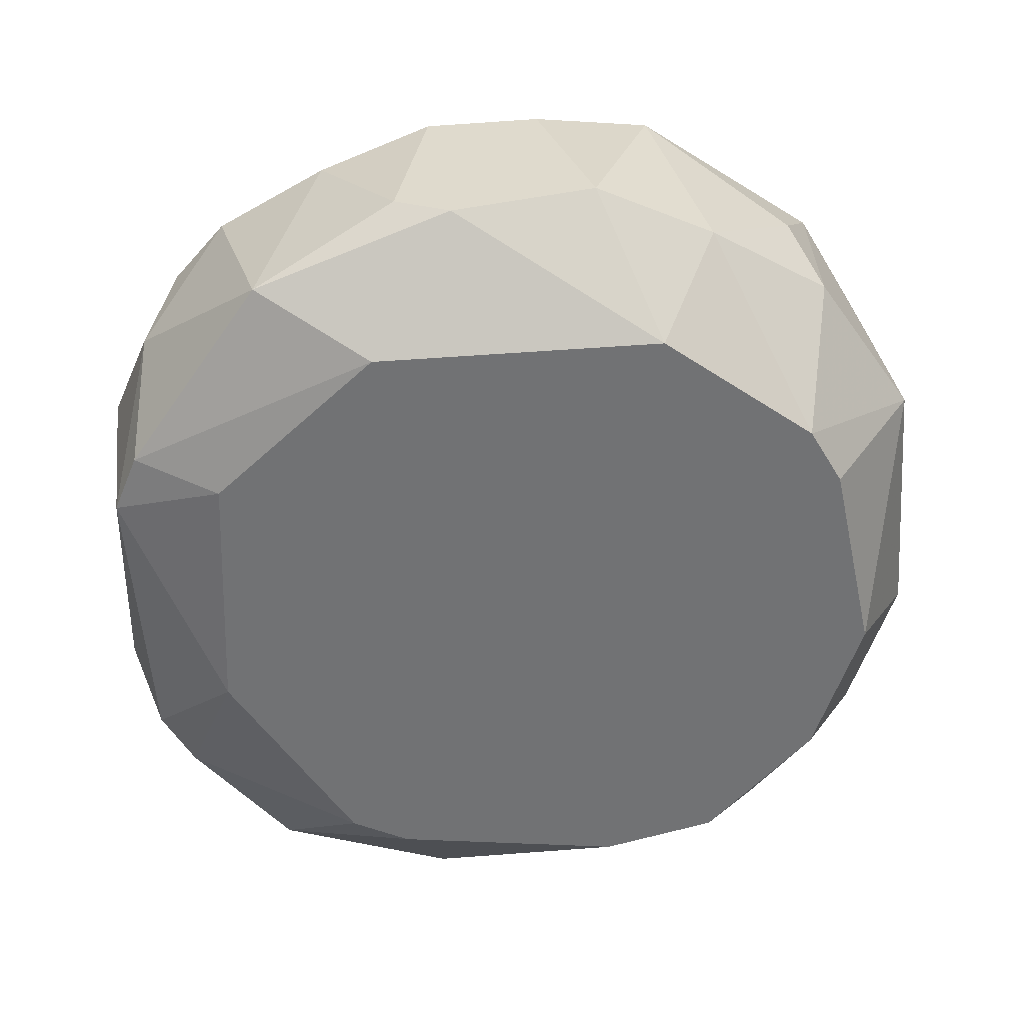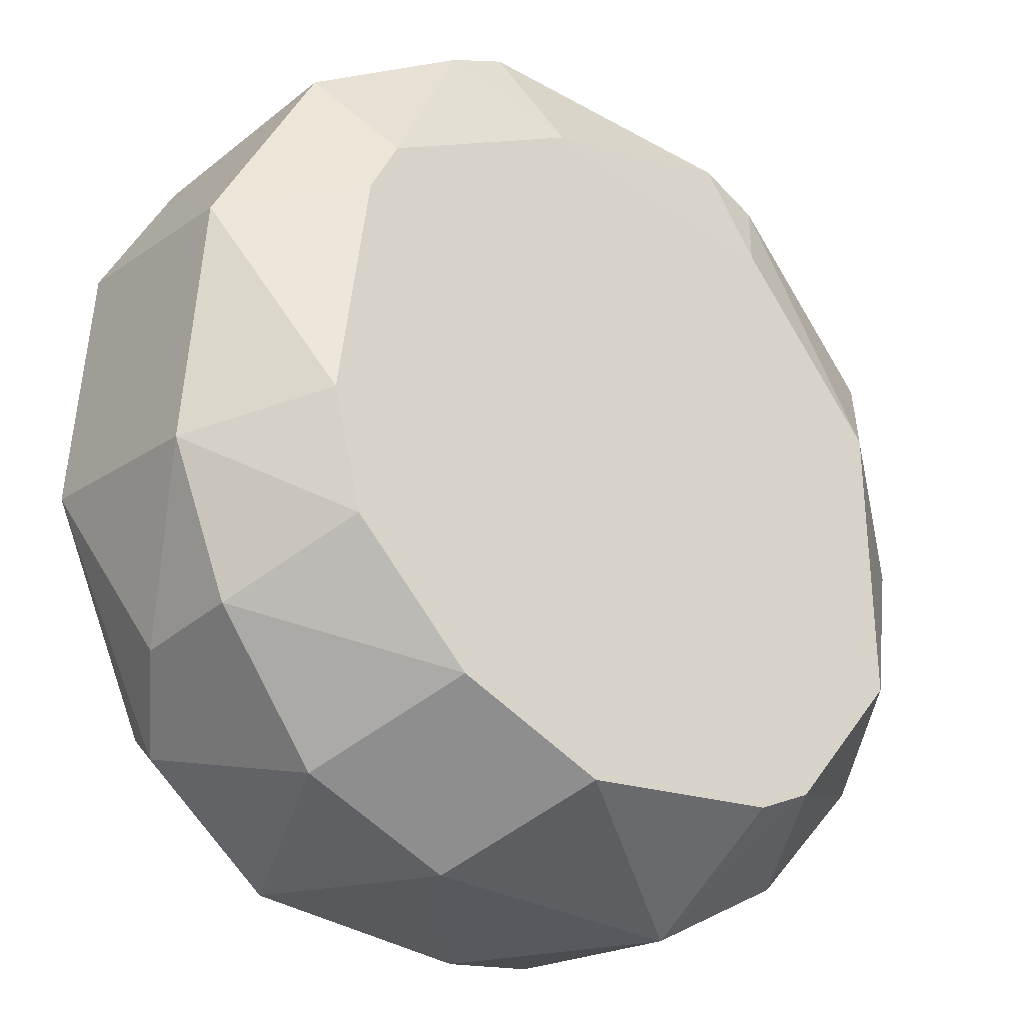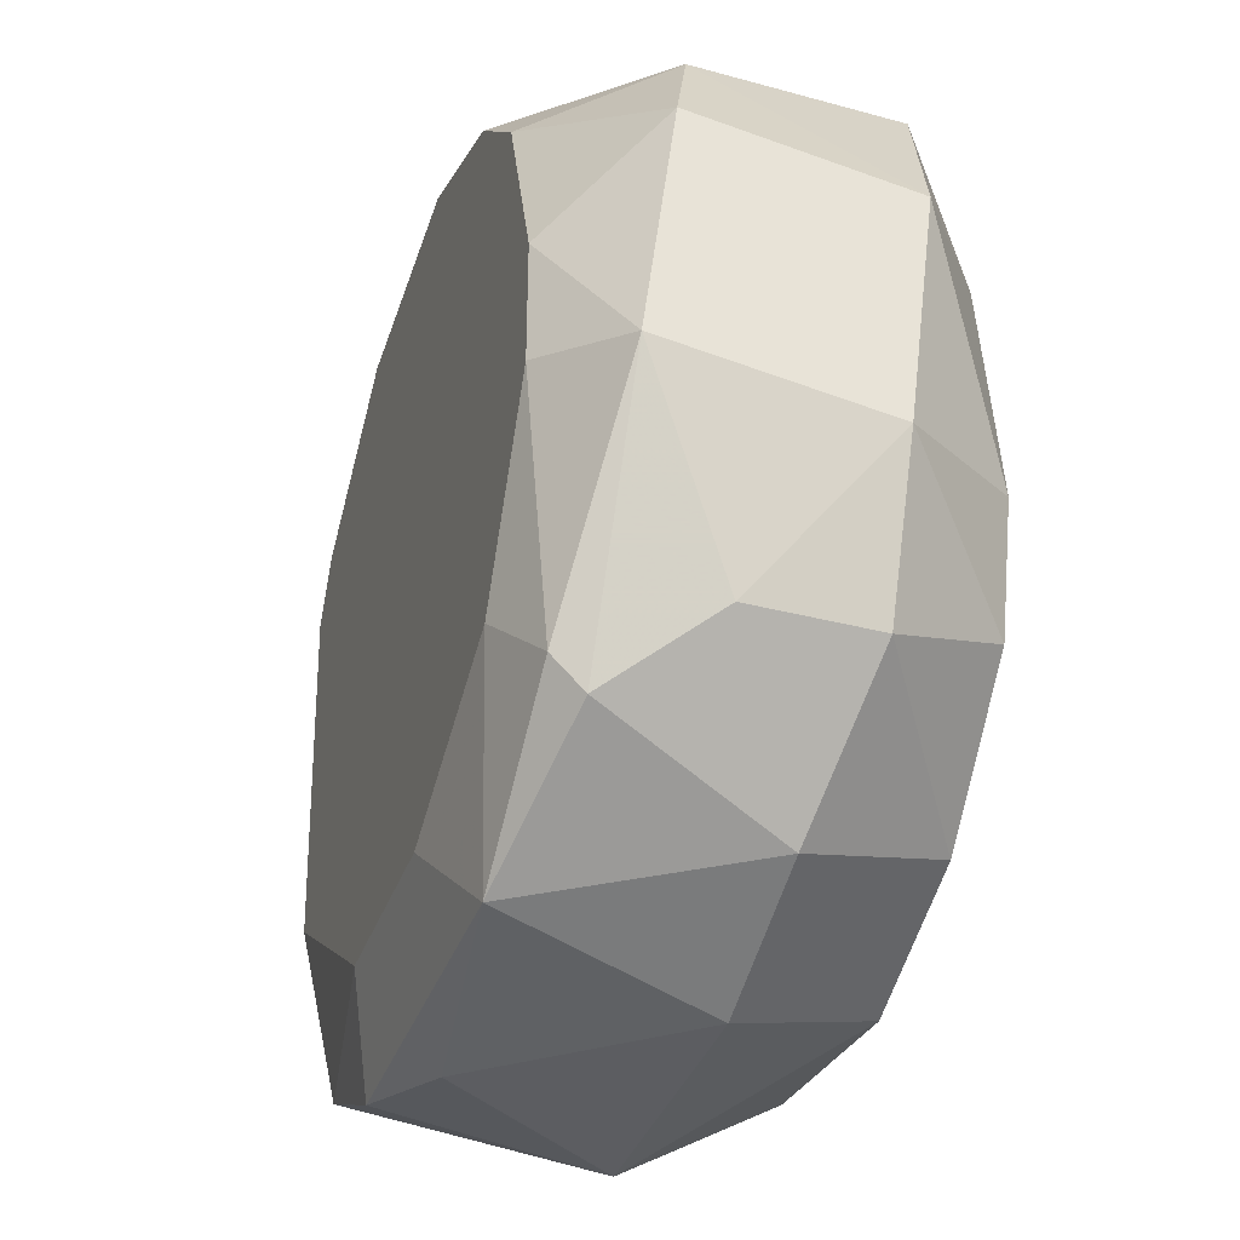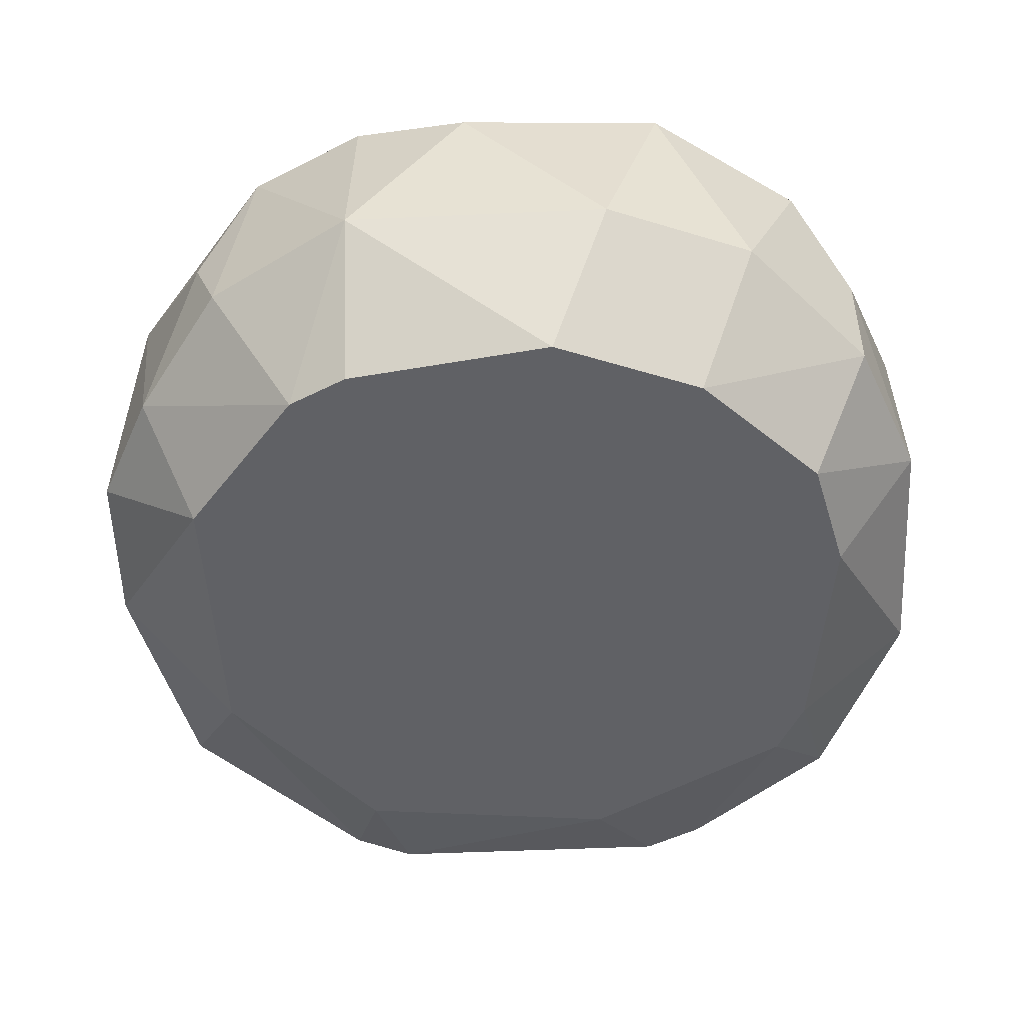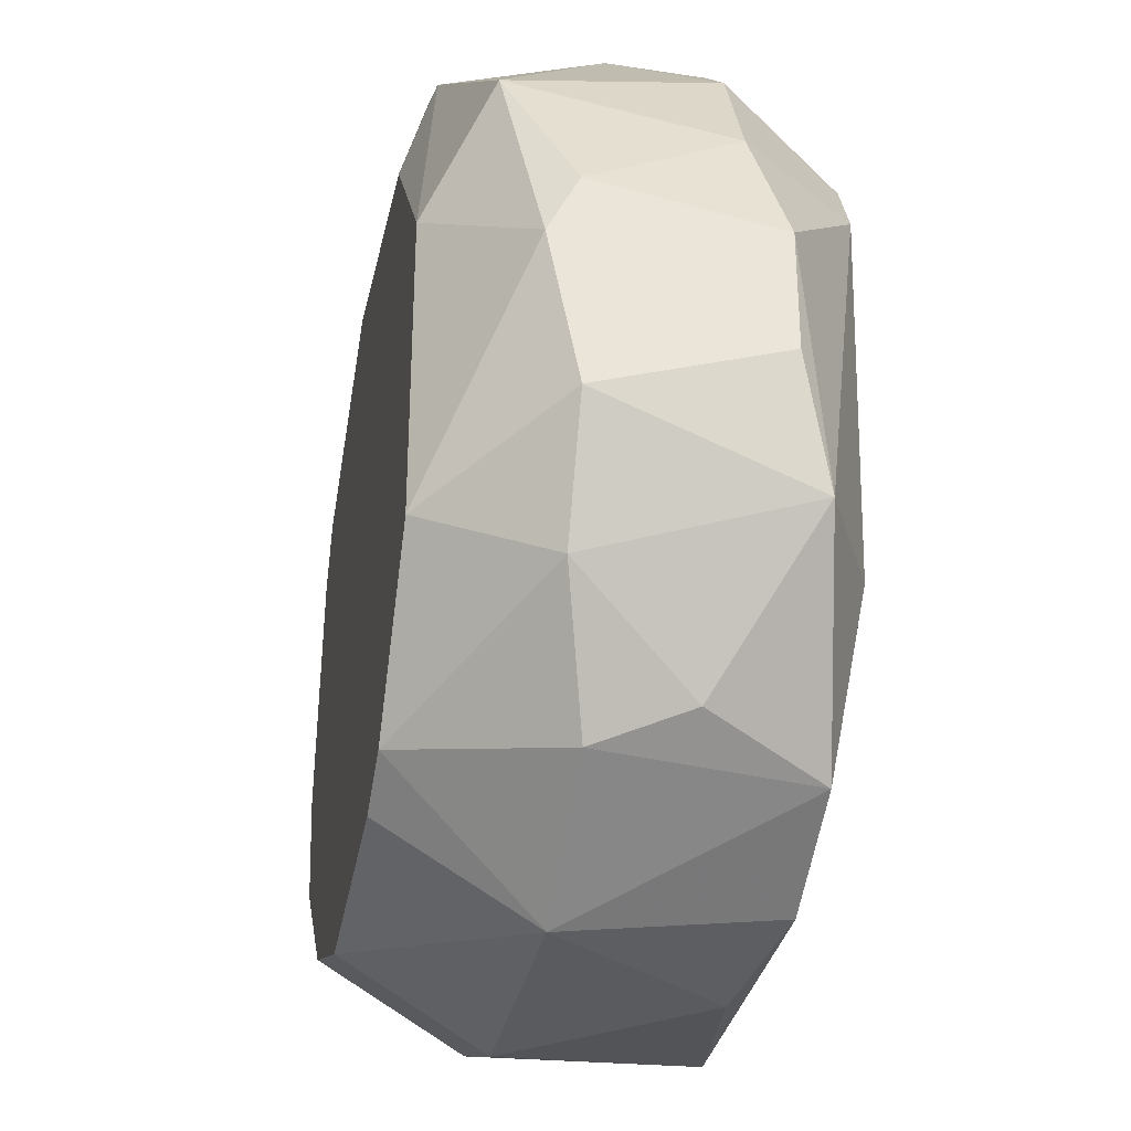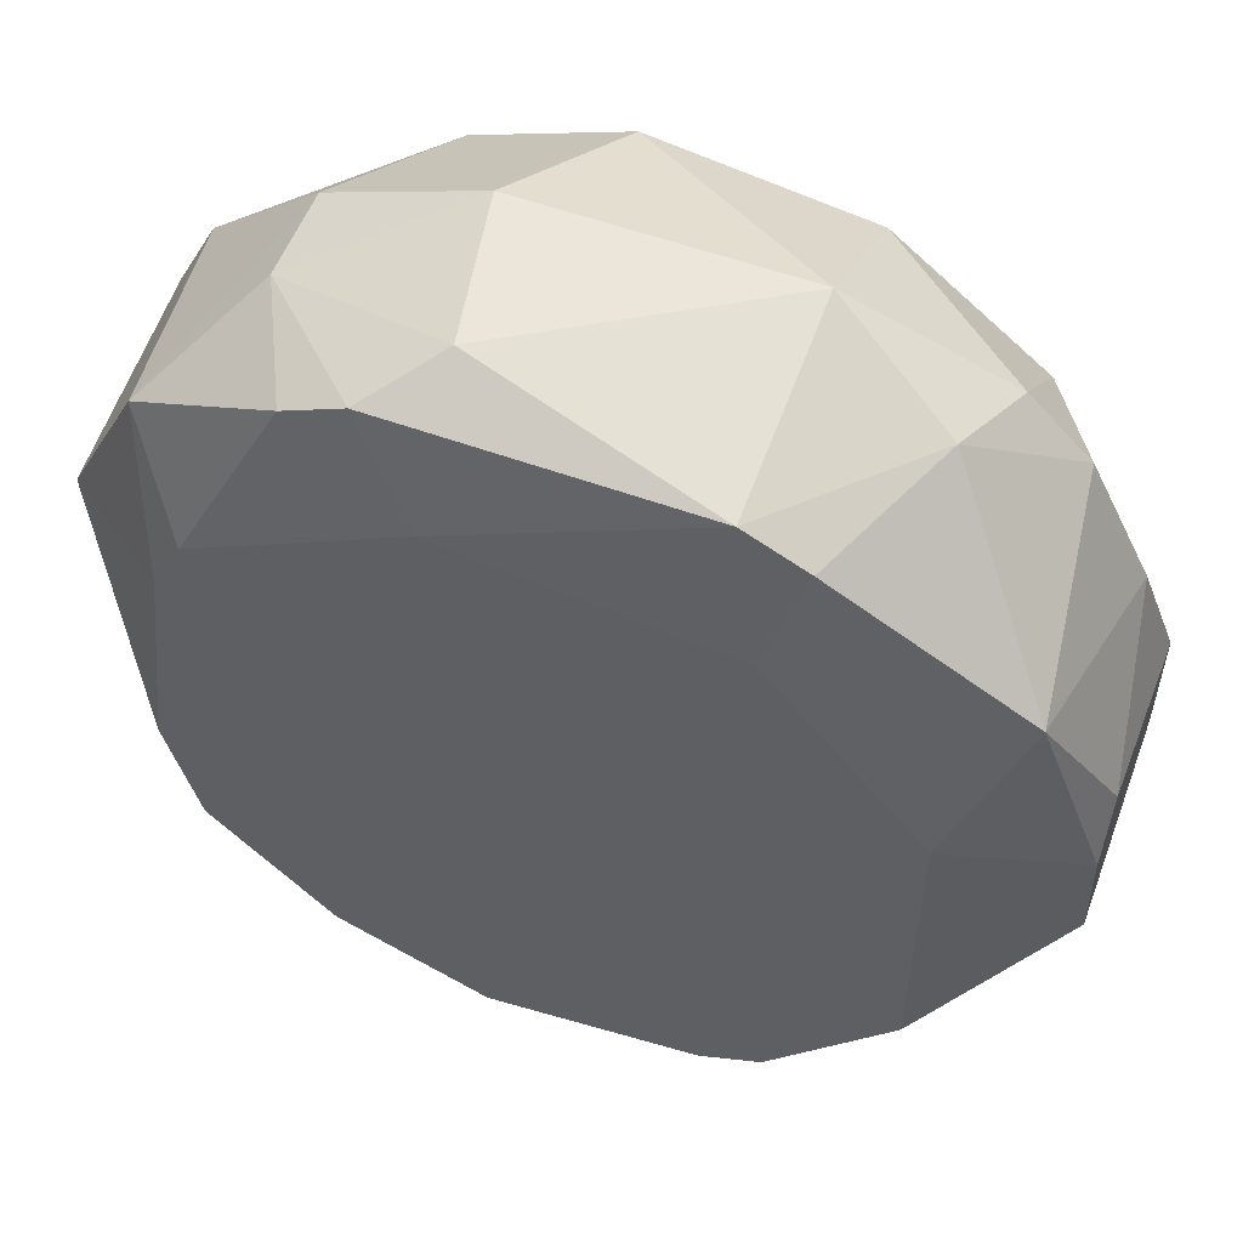
<metadata>
{"format":"obj","ext":"obj","renderer":"f3d","projection":"perspective","resolution":1024,"background":"white","views":[{"elev":-55.5,"azim":94.2,"up":"+Y"},{"elev":-30.3,"azim":-38.9,"up":"+Z"},{"elev":-36.7,"azim":-108.6,"up":"+Z"},{"elev":-48.4,"azim":-177.1,"up":"+Y"},{"elev":-32.3,"azim":78.9,"up":"+Z"},{"elev":55.5,"azim":20.9,"up":"+Z"}]}
</metadata>
<code>
v -0.004677 -0.04796 -0.02562
v -0.004677 -0.0442 0.01205
v -0.00342 -0.05048 0.01205
v -0.00342 -0.03792 -0.02059
v -0.00342 -0.05424 0.007022
v -0.01095 -0.04796 -0.02311
v -0.01095 -0.04796 0.009537
v -0.01095 -0.03792 -0.01683
v -0.01095 -0.0442 0.009537
v -0.005931 -0.05299 0.01079
v 0.004107 -0.03792 -0.02059
v 0.01793 -0.04294 0.000745
v 0.01793 -0.04043 -0.01432
v 0.00913 -0.05299 0.009537
v 0.00913 -0.05424 -0.02059
v 0.001596 -0.04043 -0.02562
v 0.01415 -0.03792 0.000745
v 0.01415 -0.05424 -0.001767
v 0.01415 -0.05424 -0.01432
v 0.01415 -0.0442 -0.02059
v 0.006619 -0.04796 -0.02562
v 0.006619 -0.03918 -0.02437
v 0.006619 -0.05299 0.01079
v 0.006619 -0.03792 0.008279
v 0.006619 -0.05424 -0.02185
v 0.006619 -0.0442 0.01205
v 0.007876 -0.05424 0.005771
v -0.01849 -0.04169 -0.000513
v -0.01849 -0.04922 -0.01181
v -0.01849 -0.05048 -0.001767
v -0.01849 -0.04043 -0.01055
v 0.01164 -0.03918 -0.02185
v 0.01164 -0.04671 0.009537
v 0.0129 -0.04796 -0.02185
v 0.0129 -0.04294 0.008279
v 0.0129 -0.03792 0.00326
v 0.0129 -0.03792 -0.01432
v -0.01221 -0.03792 0.00326
v -0.01221 -0.05424 0.002002
v 0.01918 -0.04169 -0.004278
v 0.01918 -0.04169 -0.009298
v 0.01918 -0.04922 -0.01181
v 0.01918 -0.04922 -0.003024
v 0.01918 -0.05048 -0.005536
v -0.007189 -0.03918 -0.02437
v -0.01472 -0.05173 0.005771
v -0.01472 -0.03792 -0.004278
v -0.01472 -0.03792 -0.009298
v -0.01472 -0.05424 -0.01055
v -0.01347 -0.03918 -0.01934
v -0.01347 -0.04043 -0.02059
v -0.01347 -0.05424 -0.01557
v -0.01347 -0.05424 -0.000513
v -0.002166 -0.03792 0.009537
v -0.002166 -0.05424 -0.02311
v 0.01541 -0.04294 0.005771
v 0.01667 -0.05173 0.00326
v 0.01667 -0.04922 -0.01683
v -0.008443 -0.05299 0.009537
v -0.008443 -0.03792 0.007022
v -0.008443 -0.05424 -0.02059
v -0.01598 -0.04922 -0.01809
v -0.01598 -0.04294 0.004514
v -0.01598 -0.0442 -0.01809
f 49 39 53
f 55 19 52
f 54 36 48
f 52 19 39
f 48 36 37
f 55 1 21
f 32 34 21
f 30 28 31
f 48 50 31
f 39 19 27
f 54 48 38
f 39 59 46
f 19 55 15
f 21 34 15
f 32 37 13
f 41 42 13
f 1 45 16
f 21 1 16
f 48 37 4
f 42 41 40
f 41 13 40
f 1 55 6
f 45 1 6
f 26 54 2
f 54 9 2
f 3 26 2
f 62 52 29
f 30 31 29
f 36 54 24
f 54 26 24
f 19 42 44
f 42 40 44
f 57 14 18
f 14 27 18
f 27 19 18
f 19 44 18
f 44 57 18
f 14 57 33
f 57 56 33
f 27 14 23
f 26 3 23
f 14 33 23
f 33 26 23
f 28 30 63
f 38 28 63
f 30 46 63
f 46 9 63
f 32 21 22
f 16 45 22
f 21 16 22
f 45 4 22
f 55 52 61
f 52 62 61
f 6 55 61
f 62 6 61
f 50 45 51
f 31 50 51
f 45 6 51
f 52 39 49
f 30 29 49
f 29 52 49
f 42 19 58
f 19 15 58
f 15 34 58
f 13 42 58
f 59 39 5
f 39 27 5
f 27 23 5
f 9 54 60
f 54 38 60
f 38 63 60
f 63 9 60
f 37 36 17
f 13 37 17
f 40 13 17
f 56 36 35
f 36 24 35
f 24 26 35
f 26 33 35
f 33 56 35
f 6 62 64
f 62 29 64
f 29 31 64
f 31 51 64
f 51 6 64
f 36 56 12
f 56 57 12
f 17 36 12
f 40 17 12
f 34 32 20
f 32 13 20
f 58 34 20
f 13 58 20
f 50 48 8
f 45 50 8
f 48 4 8
f 4 45 8
f 57 44 43
f 44 40 43
f 12 57 43
f 40 12 43
f 31 28 47
f 48 31 47
f 38 48 47
f 28 38 47
f 46 59 7
f 9 46 7
f 2 9 7
f 3 2 7
f 37 32 11
f 4 37 11
f 32 22 11
f 22 4 11
f 23 3 10
f 59 5 10
f 5 23 10
f 7 59 10
f 3 7 10
f 55 21 25
f 15 55 25
f 21 15 25
f 46 30 53
f 39 46 53
f 30 49 53

</code>
